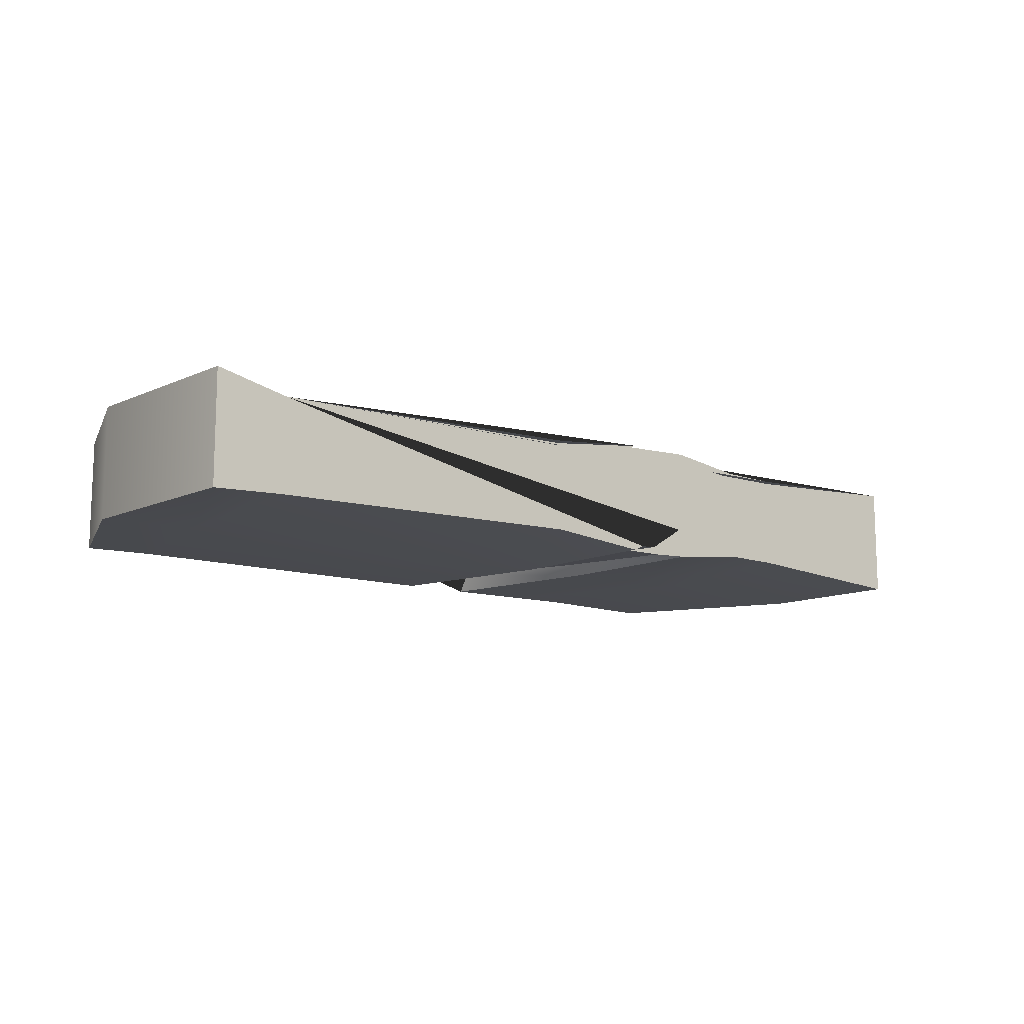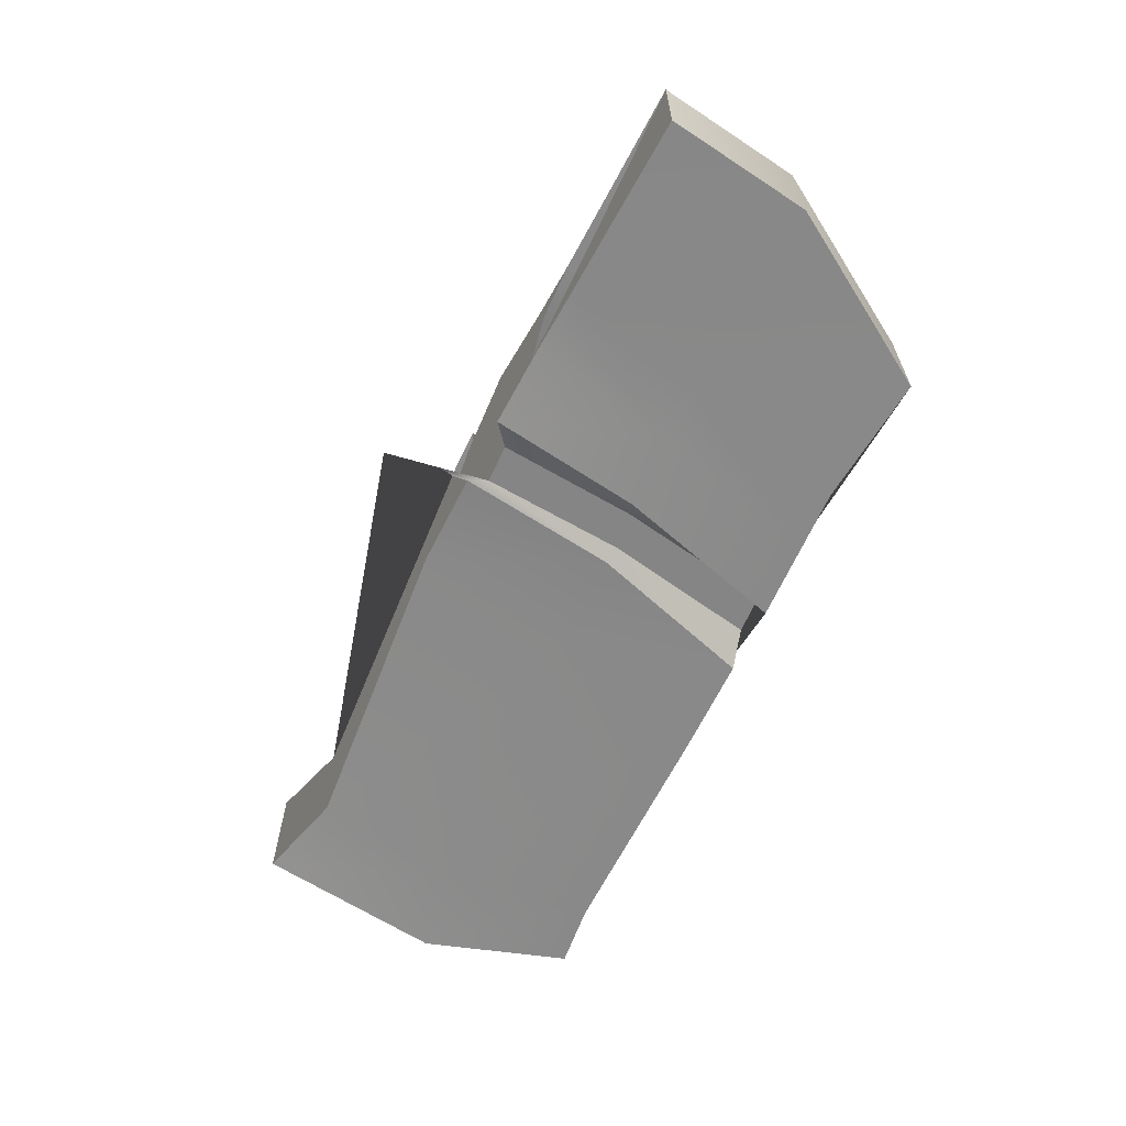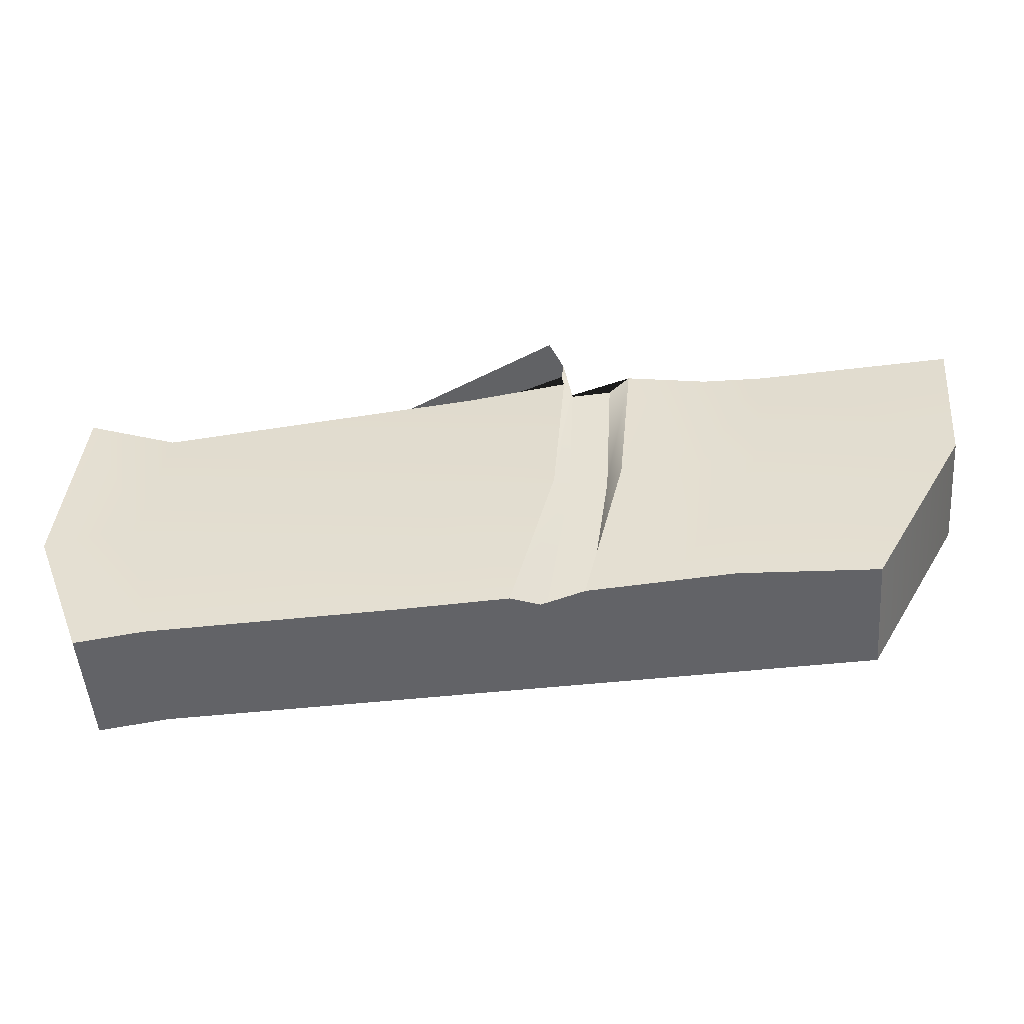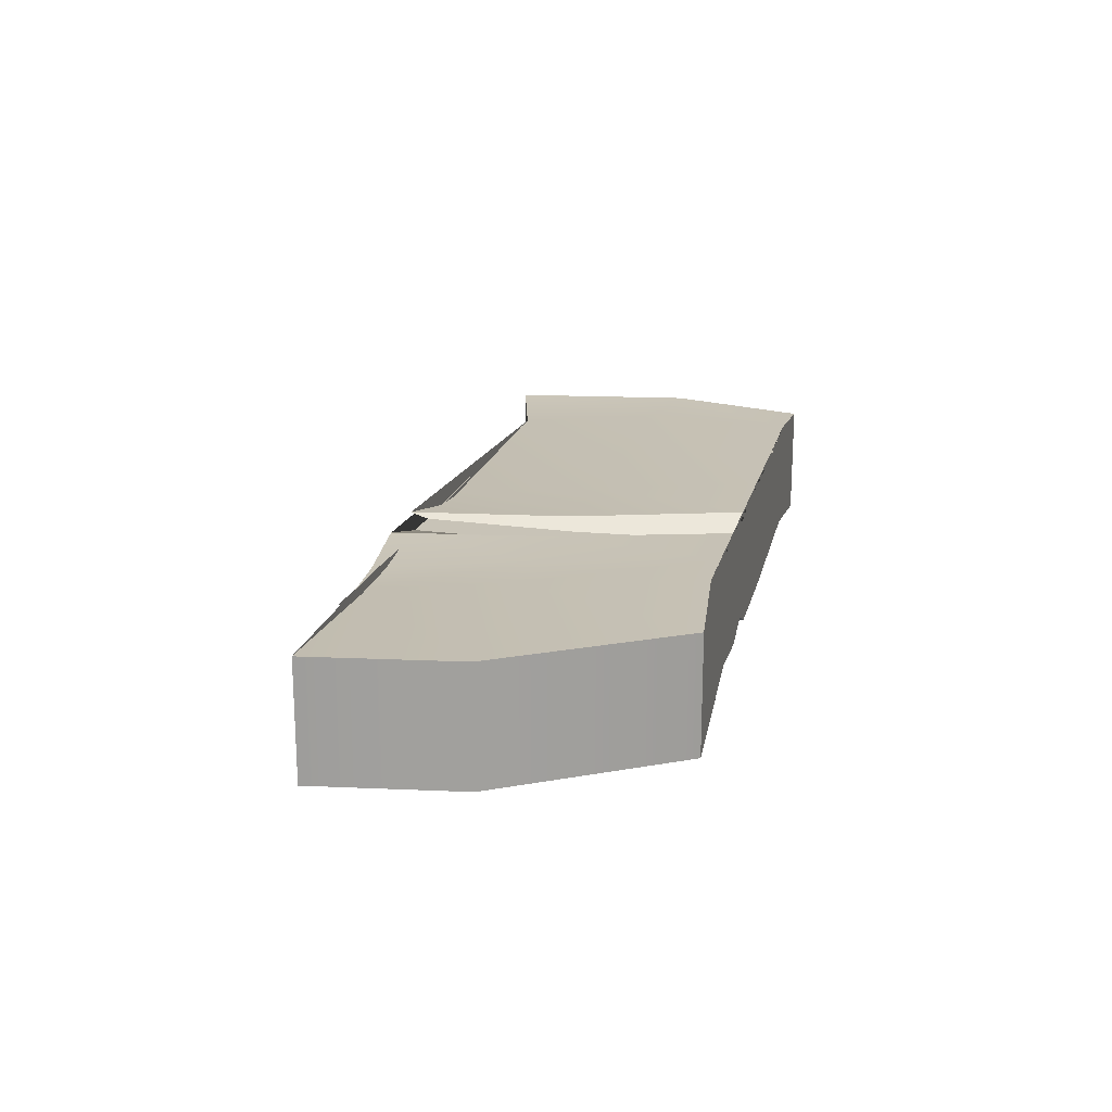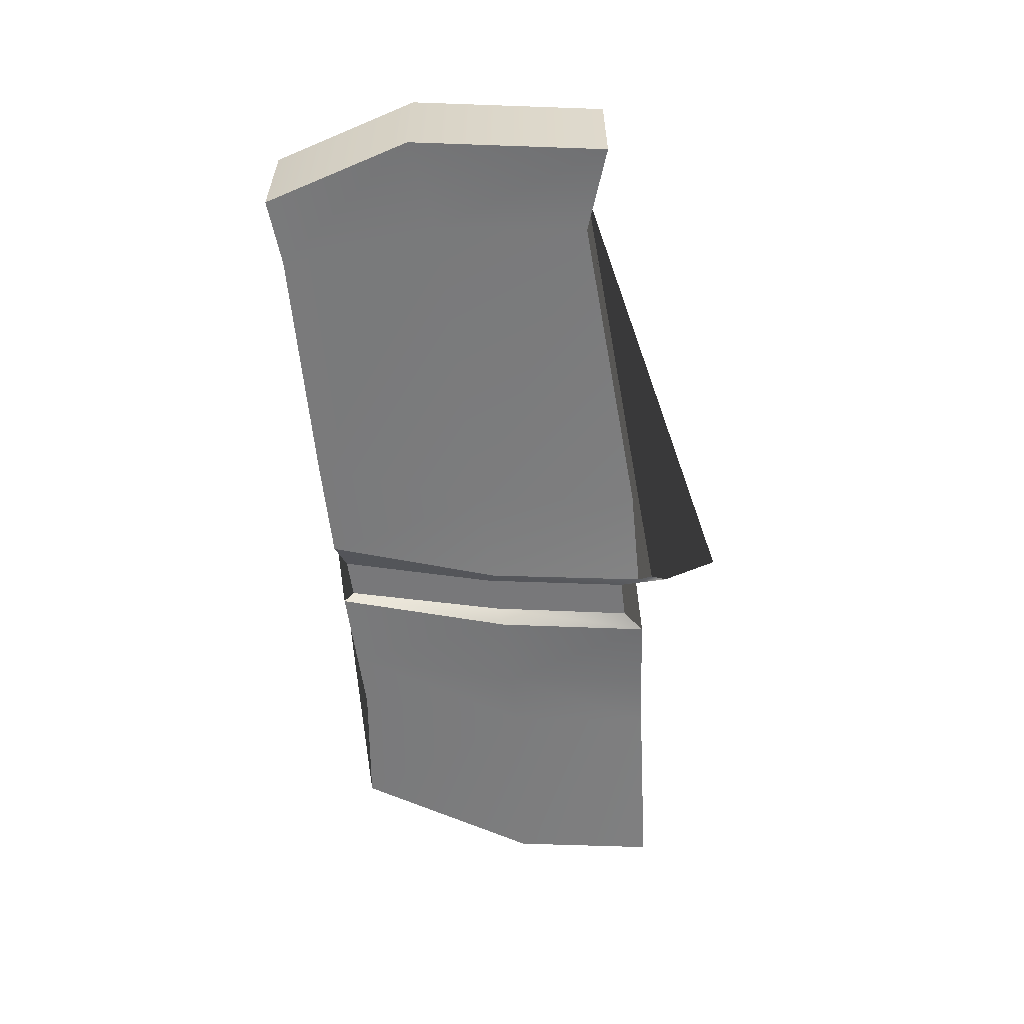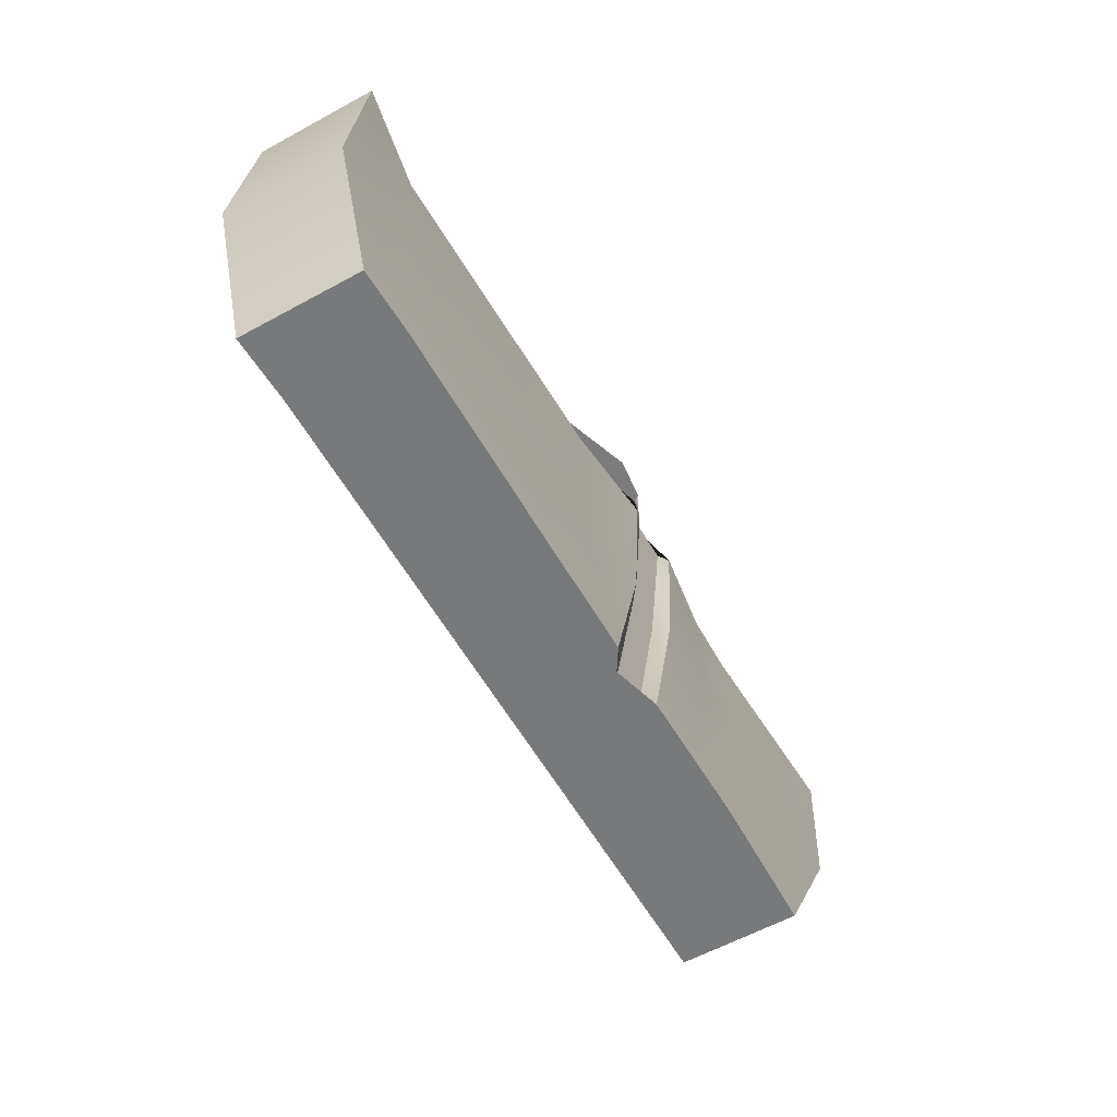
<metadata>
{"format":"obj","ext":"obj","renderer":"f3d","projection":"perspective","resolution":1024,"background":"white","views":[{"elev":-12.4,"azim":-38.6,"up":"+Y"},{"elev":-63.1,"azim":61.5,"up":"+Y"},{"elev":-50.6,"azim":4.6,"up":"+Z"},{"elev":18.7,"azim":99.8,"up":"+Y"},{"elev":-58.1,"azim":-87.1,"up":"+Y"},{"elev":-59.9,"azim":-60.8,"up":"+Z"}]}
</metadata>
<code>
g default
v -59.05 2.851 3.071
v -57.23 2.643 2.675
v -50.61 2.643 3.456
v -47.06 2.851 3.618
v -44.13 2.643 3.575
v -40.12 2.851 3.575
v -59.41 2.851 -0.9776
v -57.51 2.851 -0.5275
v -50.85 2.851 -0.0774
v -47.37 2.851 0.3385
v -44.52 2.851 0.5045
v -40.4 2.851 0.4711
v -58.27 2.851 -4.004
v -56.89 2.851 -3.795
v -51.87 2.851 -3.587
v -48.23 2.851 -3.379
v -45.26 2.851 -3.126
v -42.46 2.851 -3.263
v -48.5 2.851 3.552
v -48.78 2.851 0.1694
v -49.71 2.851 -3.463
v -45.39 2.643 3.593
v -45.74 2.851 0.4333
v -46.54 2.851 -3.234
v -47.5 2.787 3.215
v -48.32 2.784 3.154
v -48.48 2.614 0.05183
v -47.68 2.622 0.2069
v -49.01 2.43 -3.28
v -48.17 2.435 -3.202
v -42.46 1.633 -3.263
v -40.4 1.633 0.4711
v -40.12 1.633 3.575
v -58.27 1.633 -4.004
v -59.41 1.633 -0.9776
v -59.05 1.633 3.071
v -59.05 0.4149 3.071
v -57.23 0.6229 2.603
v -50.61 0.6229 3.456
v -47.06 0.4149 3.618
v -44.13 0.6229 3.575
v -40.12 0.4149 3.575
v -59.41 0.4149 -0.9776
v -57.51 0.4149 -0.5275
v -50.85 0.4149 -0.0774
v -47.37 0.4149 0.3385
v -44.52 0.4149 0.5045
v -40.4 0.4149 0.4711
v -58.27 0.4149 -4.004
v -56.89 0.4149 -3.795
v -51.87 0.4149 -3.587
v -48.23 0.4149 -3.379
v -45.26 0.4149 -3.126
v -42.46 0.4149 -3.263
v -48.5 0.4149 3.552
v -48.78 0.4149 0.1694
v -49.71 0.4149 -3.463
v -45.39 0.6229 3.593
v -45.74 0.4149 0.4333
v -46.54 0.4149 -3.234
v -47.5 0.4784 3.215
v -48.32 0.4817 3.154
v -48.48 0.6523 0.05183
v -47.68 0.6438 0.2069
v -49.01 0.8355 -3.28
v -48.17 0.8312 -3.202
v -48.5 0.3794 4.185
v -48.81 0.5426 5.308
g steak2b
f 1 2 8 7
f 2 3 9 8
f 3 19 20 9
f 4 22 23 10
f 5 6 12 11
f 7 8 14 13
f 8 9 15 14
f 9 20 21 15
f 10 23 24 16
f 11 12 18 17
f 27 26 25 28
f 29 27 28 30
f 23 22 5 11
f 24 23 11 17
f 20 19 26 27
f 4 10 28 25
f 21 20 27 29
f 10 16 30 28
f 32 31 18 12
f 33 32 12 6
f 34 35 7 13
f 35 36 1 7
f 37 43 44 38
f 38 44 45 39
f 39 45 56 55
f 40 46 59 58
f 41 47 48 42
f 43 49 50 44
f 44 50 51 45
f 45 51 57 56
f 46 52 60 59
f 47 53 54 48
f 63 64 61 62
f 65 66 64 63
f 59 47 41 58
f 60 53 47 59
f 56 63 62 55
f 40 61 64 46
f 57 65 63 56
f 46 64 66 52
f 55 62 67 68
f 32 48 54 31
f 33 42 48 32
f 34 49 43 35
f 35 43 37 36
f 14 15 21 29 30 16 24 17 18 31 54 53 60 52 66 65 57 51 50 49 34 13
f 2 1 36 37 38 39 55 68 67 62 61 40 58 41 42 33 6 5 22 4 25 26 19 3

</code>
